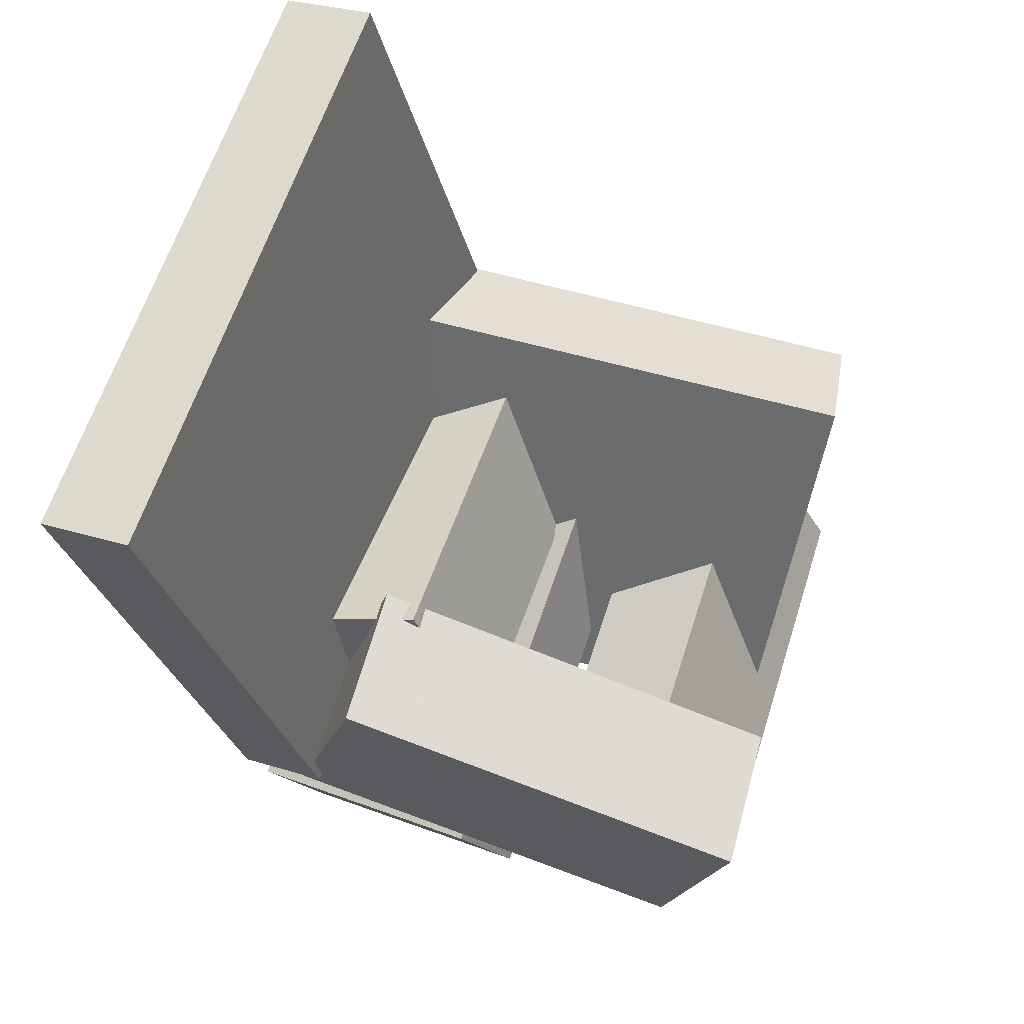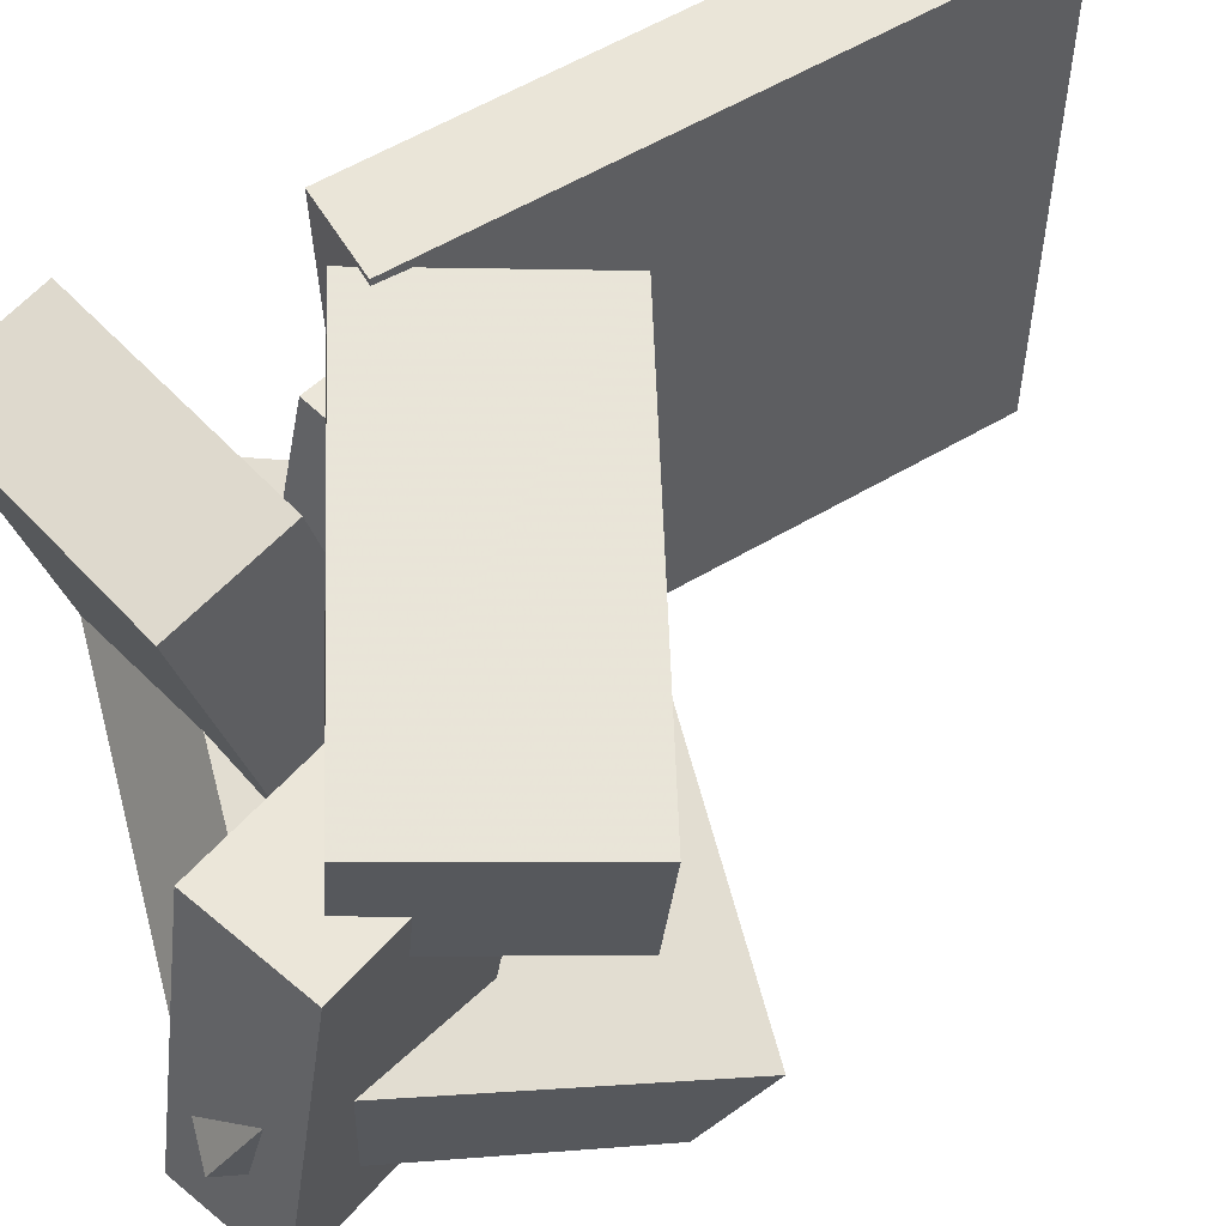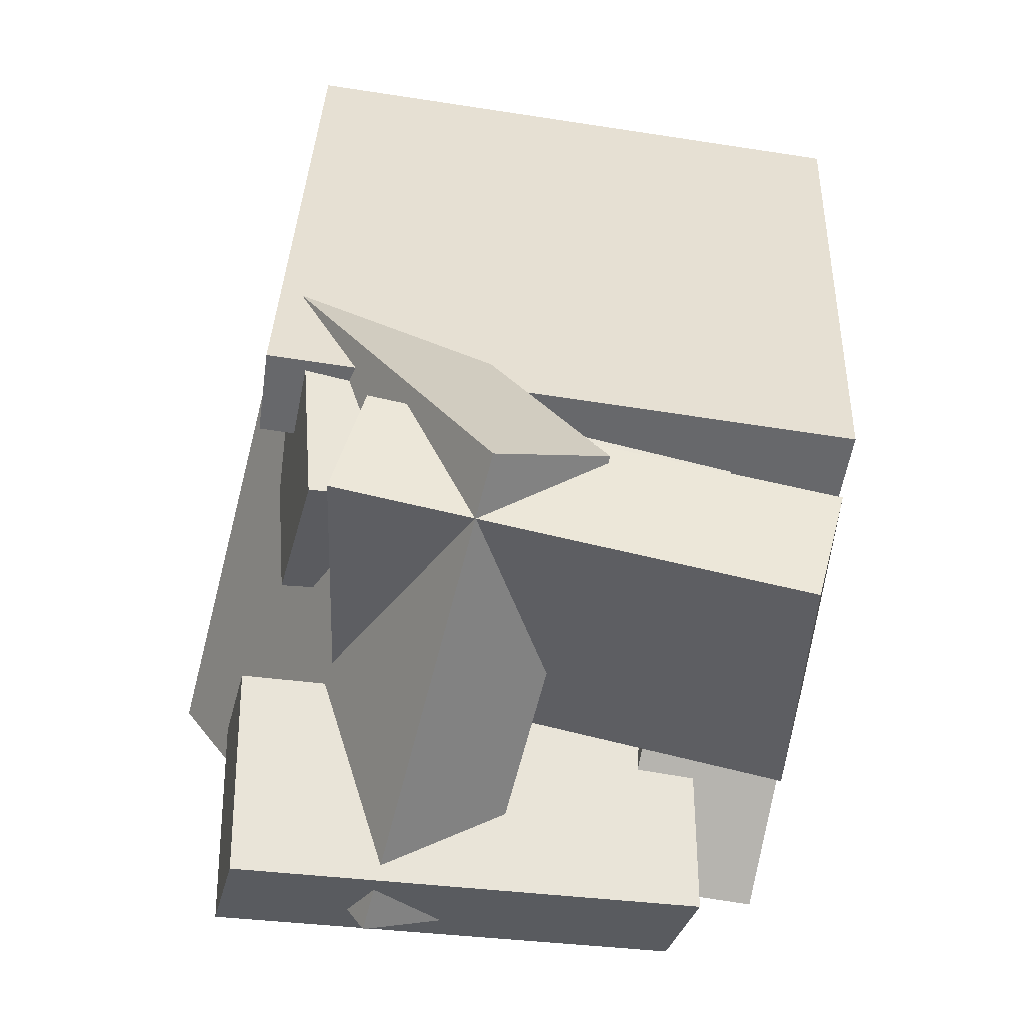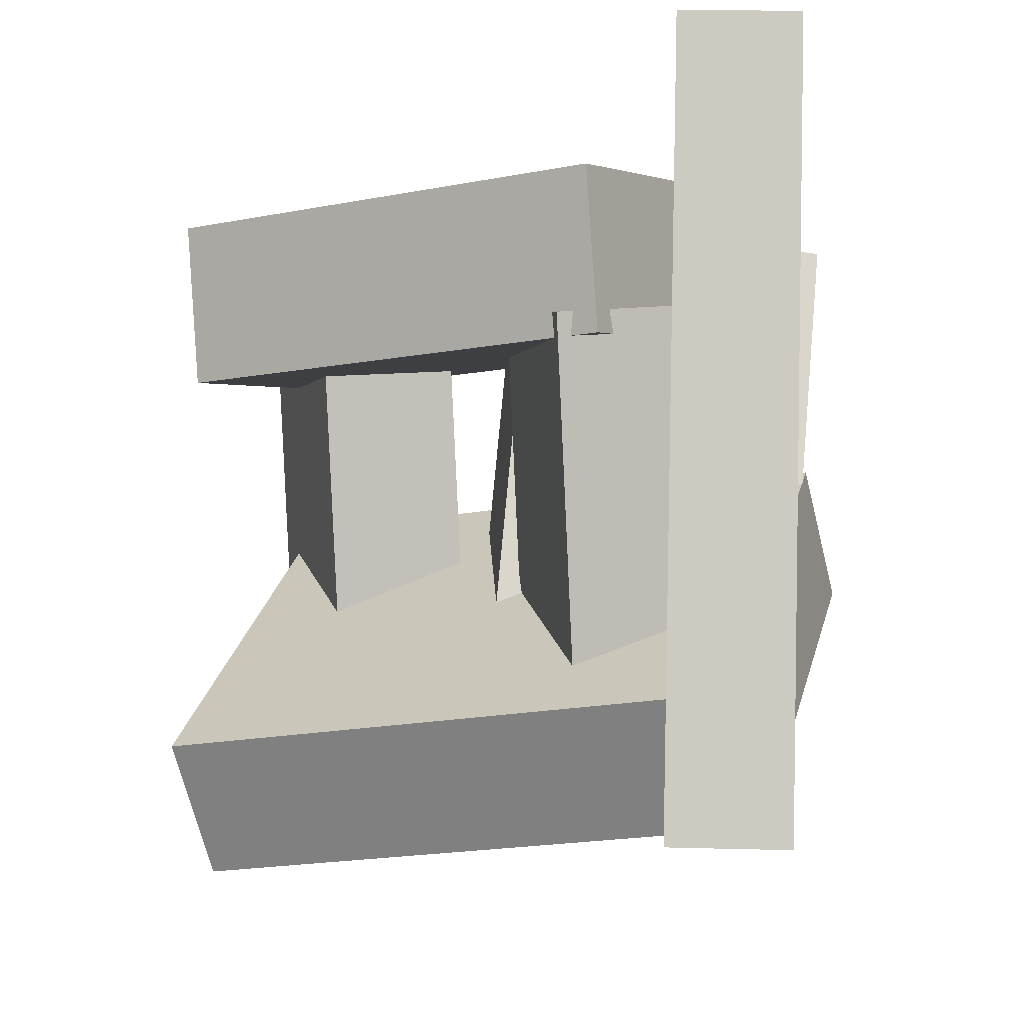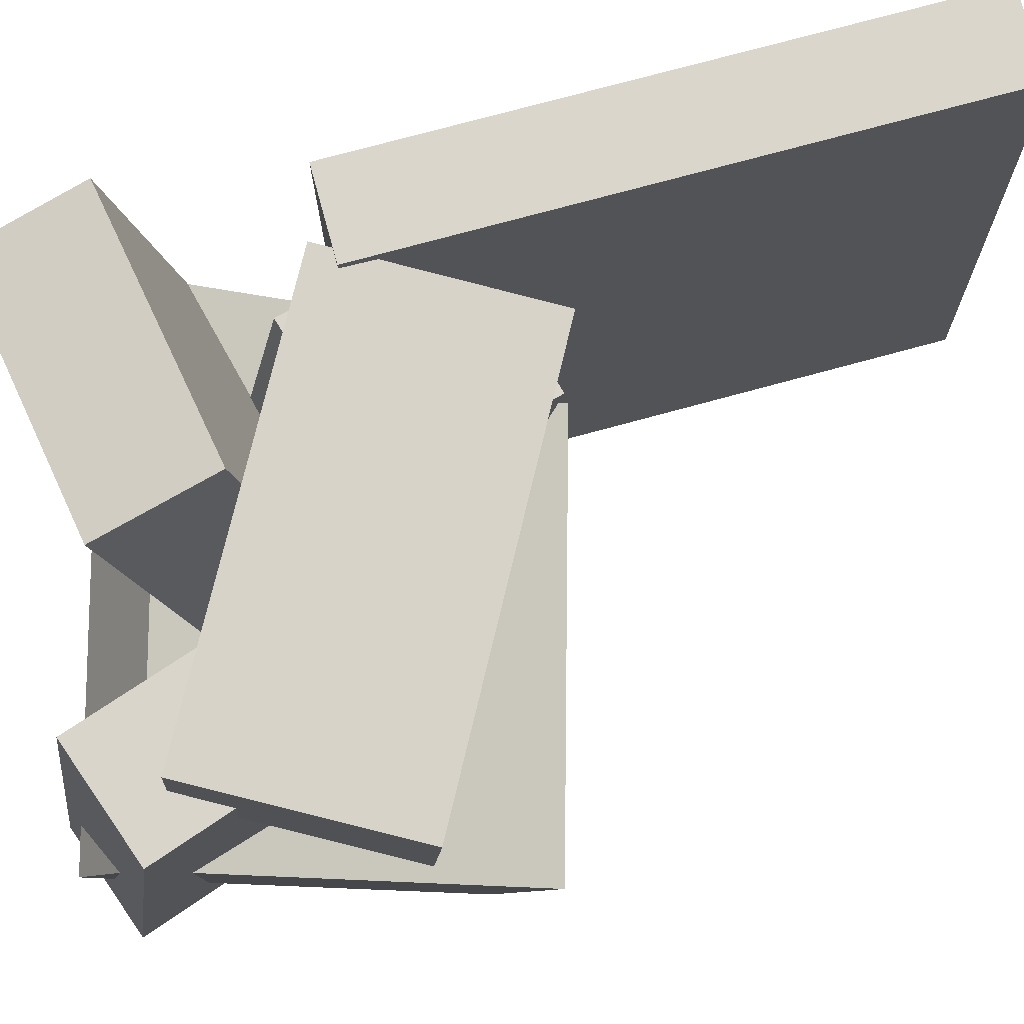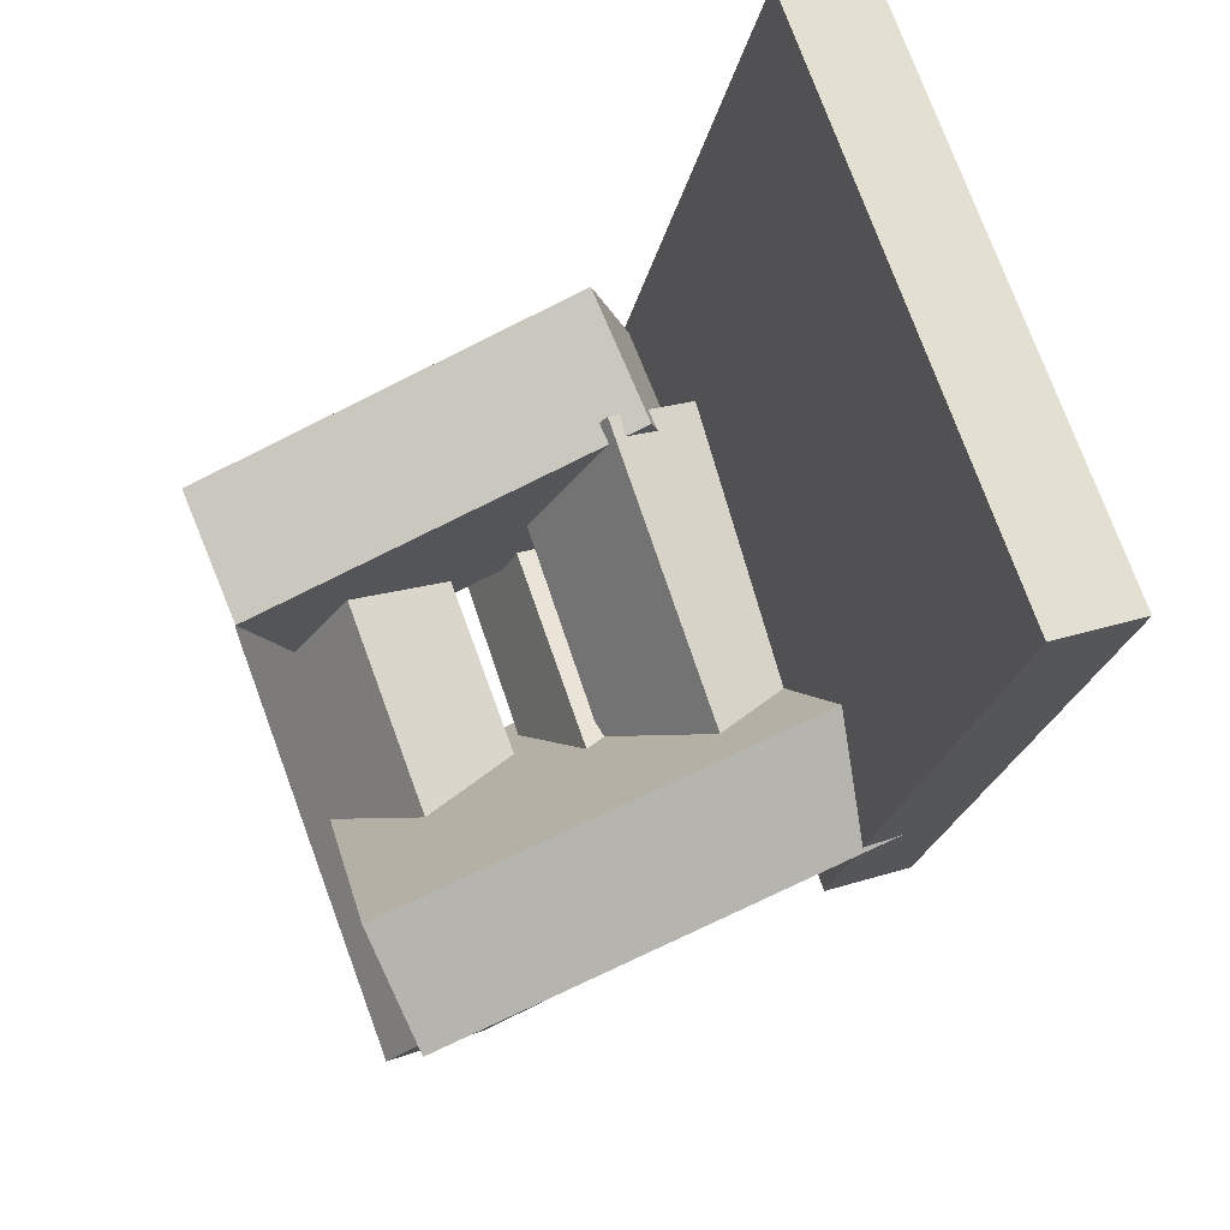
<metadata>
{"format":"obj","ext":"obj","renderer":"f3d","projection":"perspective","resolution":1024,"background":"white","views":[{"elev":66.4,"azim":18.4,"up":"+Y"},{"elev":59.7,"azim":72.0,"up":"+Z"},{"elev":-65.4,"azim":-99.7,"up":"+Y"},{"elev":-4.9,"azim":-163.9,"up":"+Z"},{"elev":74.5,"azim":87.7,"up":"+Z"},{"elev":70.2,"azim":160.3,"up":"+Y"}]}
</metadata>
<code>
v -0.1281 -0.09665 -0.2237
v -0.1366 -0.09971 0.2198
v -0.226 0.3282 -0.2227
v -0.2345 0.3251 0.2209
v -0.0625 -0.08153 -0.2224
v -0.071 -0.0846 0.2212
v -0.1604 0.3433 -0.2213
v -0.1689 0.3402 0.2223
f 1.0 7.0 5.0
f 1.0 3.0 7.0
f 1.0 4.0 3.0
f 1.0 2.0 4.0
f 3.0 8.0 7.0
f 3.0 4.0 8.0
f 5.0 7.0 8.0
f 5.0 8.0 6.0
f 1.0 5.0 6.0
f 1.0 6.0 2.0
f 2.0 6.0 8.0
f 2.0 8.0 4.0
v -0.04967 0.04585 0.09636
v -0.09336 -0.1093 0.109
v -0.04411 0.05316 0.205
v -0.08781 -0.102 0.2177
v 0.2625 -0.04287 0.08636
v 0.2188 -0.198 0.09903
v 0.2681 -0.03557 0.195
v 0.2244 -0.1907 0.2077
f 9.0 15.0 13.0
f 9.0 11.0 15.0
f 9.0 12.0 11.0
f 9.0 10.0 12.0
f 11.0 16.0 15.0
f 11.0 12.0 16.0
f 13.0 15.0 16.0
f 13.0 16.0 14.0
f 9.0 13.0 14.0
f 9.0 14.0 10.0
f 10.0 14.0 16.0
f 10.0 16.0 12.0
v -0.06631 -0.1867 -0.1768
v -0.06764 -0.128 0.1427
v -0.1324 -0.07409 -0.1977
v -0.1337 -0.01536 0.1217
v 0.04449 -0.1238 -0.1879
v 0.04315 -0.06507 0.1316
v -0.0216 -0.01115 -0.2088
v -0.02294 0.04757 0.1106
f 17.0 23.0 21.0
f 17.0 19.0 23.0
f 17.0 20.0 19.0
f 17.0 18.0 20.0
f 19.0 24.0 23.0
f 19.0 20.0 24.0
f 21.0 23.0 24.0
f 21.0 24.0 22.0
f 17.0 21.0 22.0
f 17.0 22.0 18.0
f 18.0 22.0 24.0
f 18.0 24.0 20.0
v 0.1003 -0.1717 -0.2062
v 0.1049 -0.1275 0.1406
v 0.1779 -0.1224 -0.2135
v 0.1825 -0.07822 0.1333
v 0.1842 -0.3017 -0.1907
v 0.1889 -0.2575 0.1561
v 0.2619 -0.2524 -0.198
v 0.2665 -0.2082 0.1487
f 25.0 31.0 29.0
f 25.0 27.0 31.0
f 25.0 28.0 27.0
f 25.0 26.0 28.0
f 27.0 32.0 31.0
f 27.0 28.0 32.0
f 29.0 31.0 32.0
f 29.0 32.0 30.0
f 25.0 29.0 30.0
f 25.0 30.0 26.0
f 26.0 30.0 32.0
f 26.0 32.0 28.0
v 0.2344 -0.2807 -0.0888
v -0.1478 -0.2612 -0.05606
v 0.2342 -0.01032 -0.2524
v -0.148 0.009207 -0.2196
v 0.2443 -0.2297 -0.004513
v -0.138 -0.2102 0.02823
v 0.2441 0.04068 -0.1681
v -0.1382 0.06021 -0.1353
f 33.0 39.0 37.0
f 33.0 35.0 39.0
f 33.0 36.0 35.0
f 33.0 34.0 36.0
f 35.0 40.0 39.0
f 35.0 36.0 40.0
f 37.0 39.0 40.0
f 37.0 40.0 38.0
f 33.0 37.0 38.0
f 33.0 38.0 34.0
f 34.0 38.0 40.0
f 34.0 40.0 36.0
v -0.09581 -0.2399 -0.1635
v -0.1067 -0.3161 0.1725
v -0.1331 -0.1566 -0.1458
v -0.144 -0.2329 0.1902
v 0.09628 -0.159 -0.1389
v 0.08543 -0.2352 0.1971
v 0.05896 -0.07575 -0.1212
v 0.04811 -0.152 0.2148
f 41.0 47.0 45.0
f 41.0 43.0 47.0
f 41.0 44.0 43.0
f 41.0 42.0 44.0
f 43.0 48.0 47.0
f 43.0 44.0 48.0
f 45.0 47.0 48.0
f 45.0 48.0 46.0
f 41.0 45.0 46.0
f 41.0 46.0 42.0
f 42.0 46.0 48.0
f 42.0 48.0 44.0

</code>
